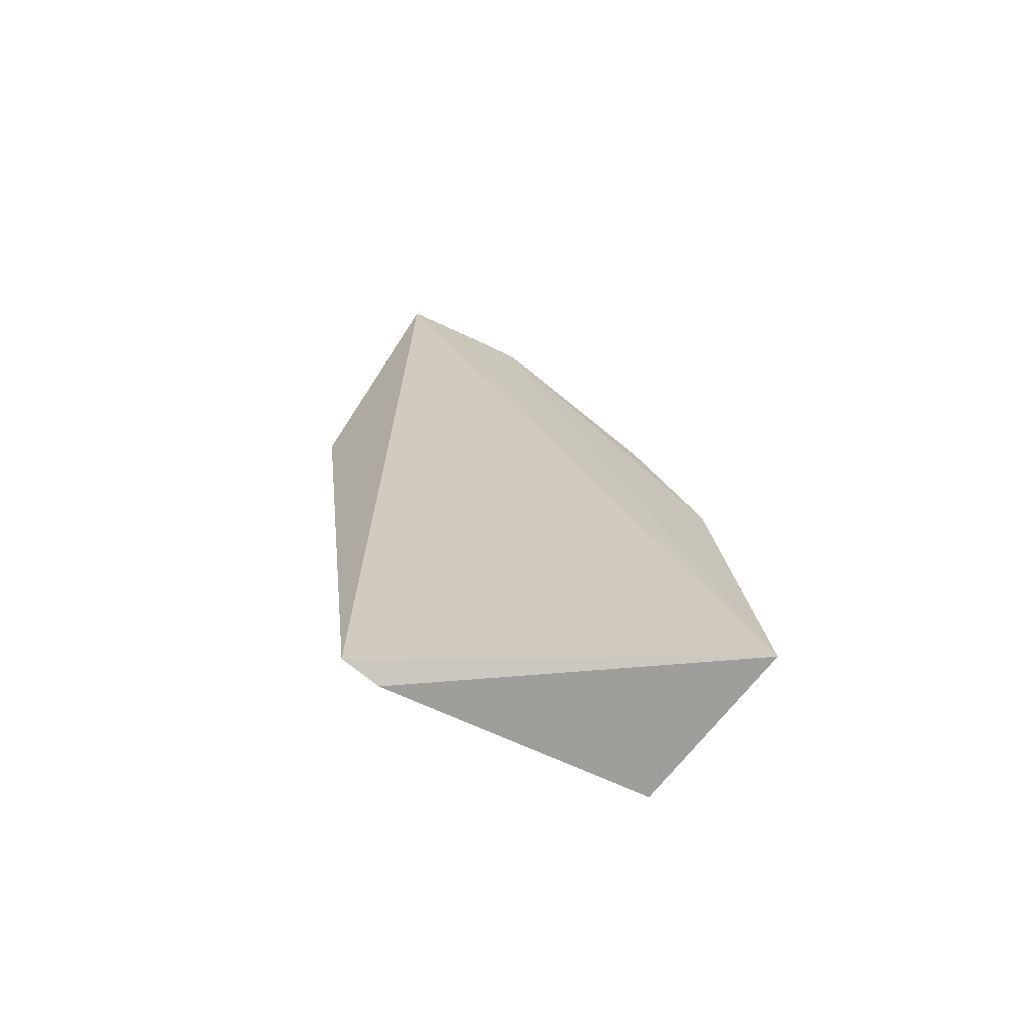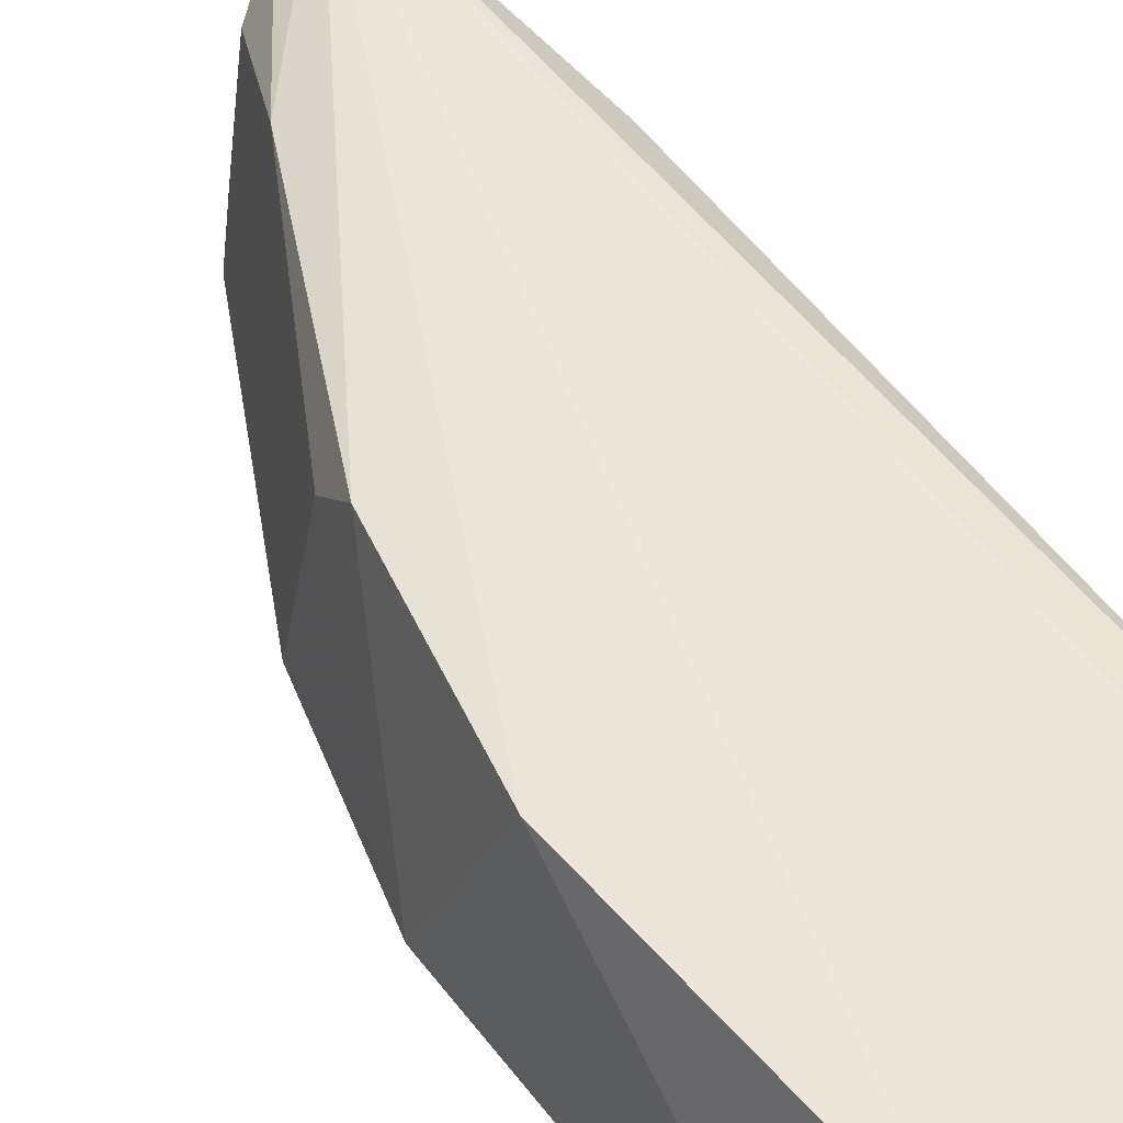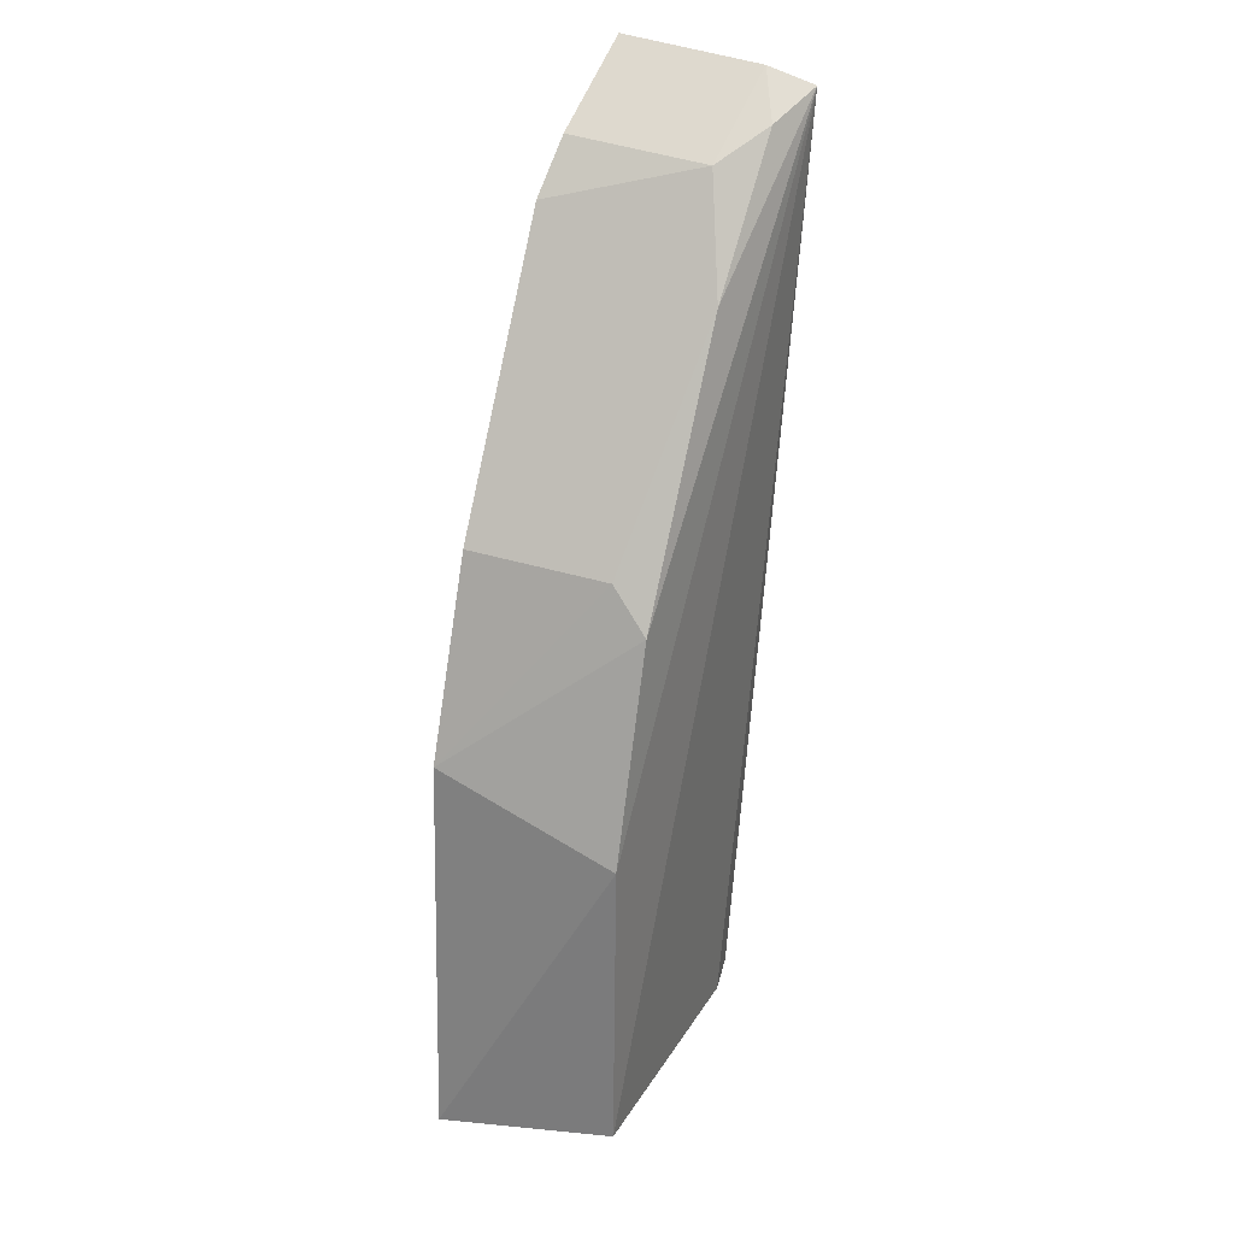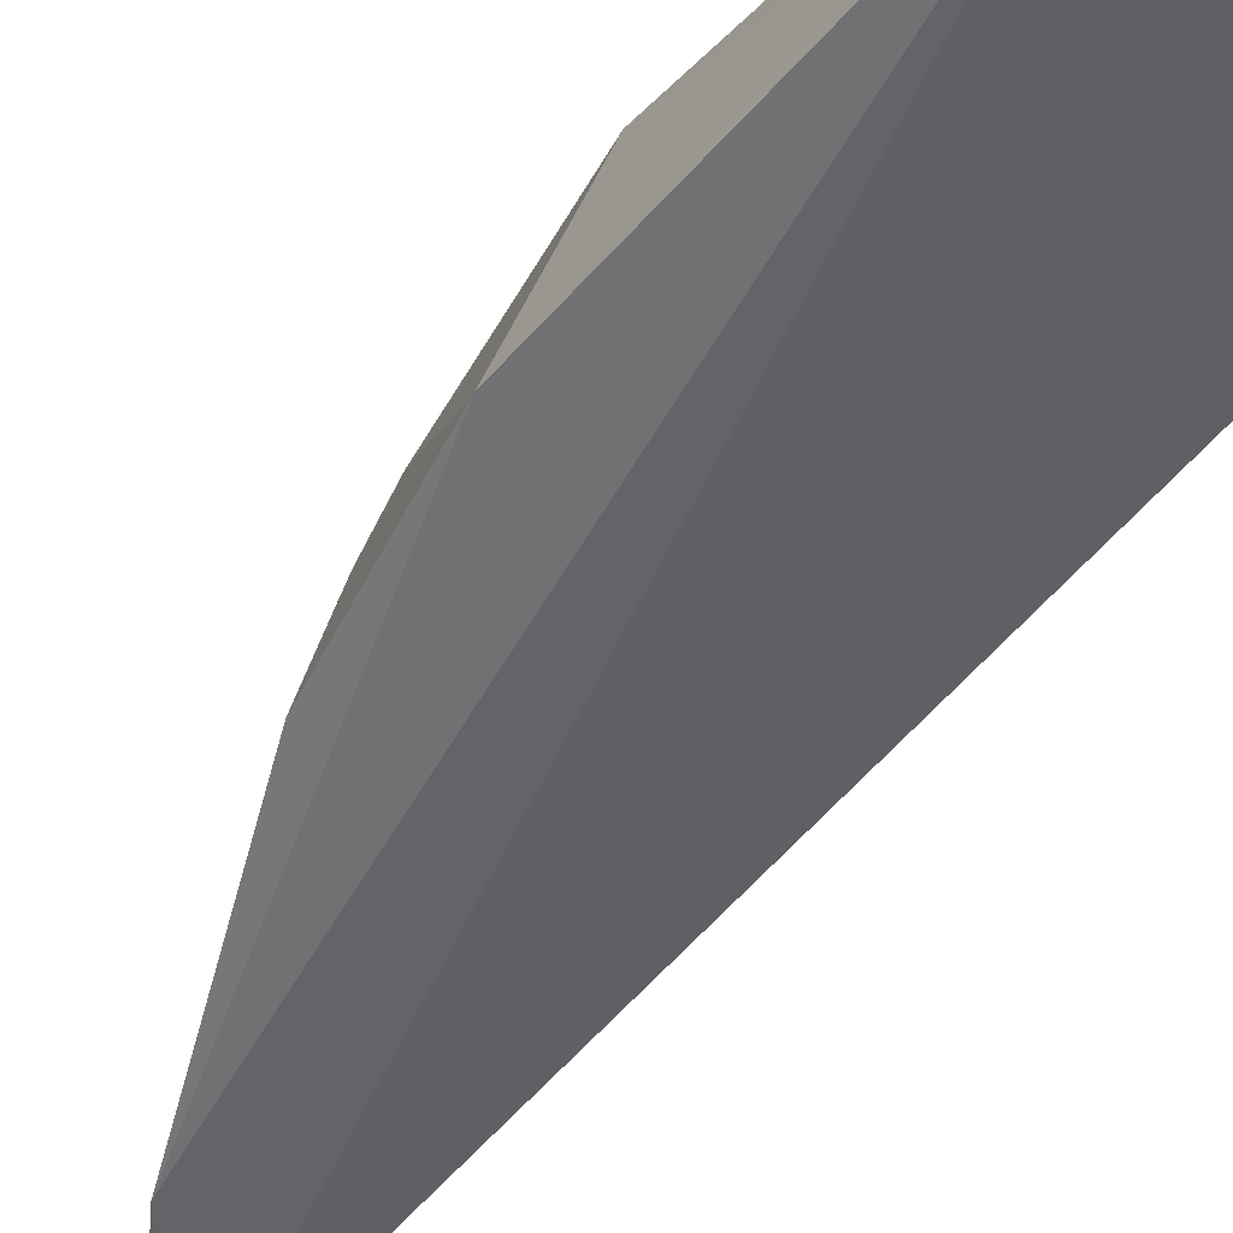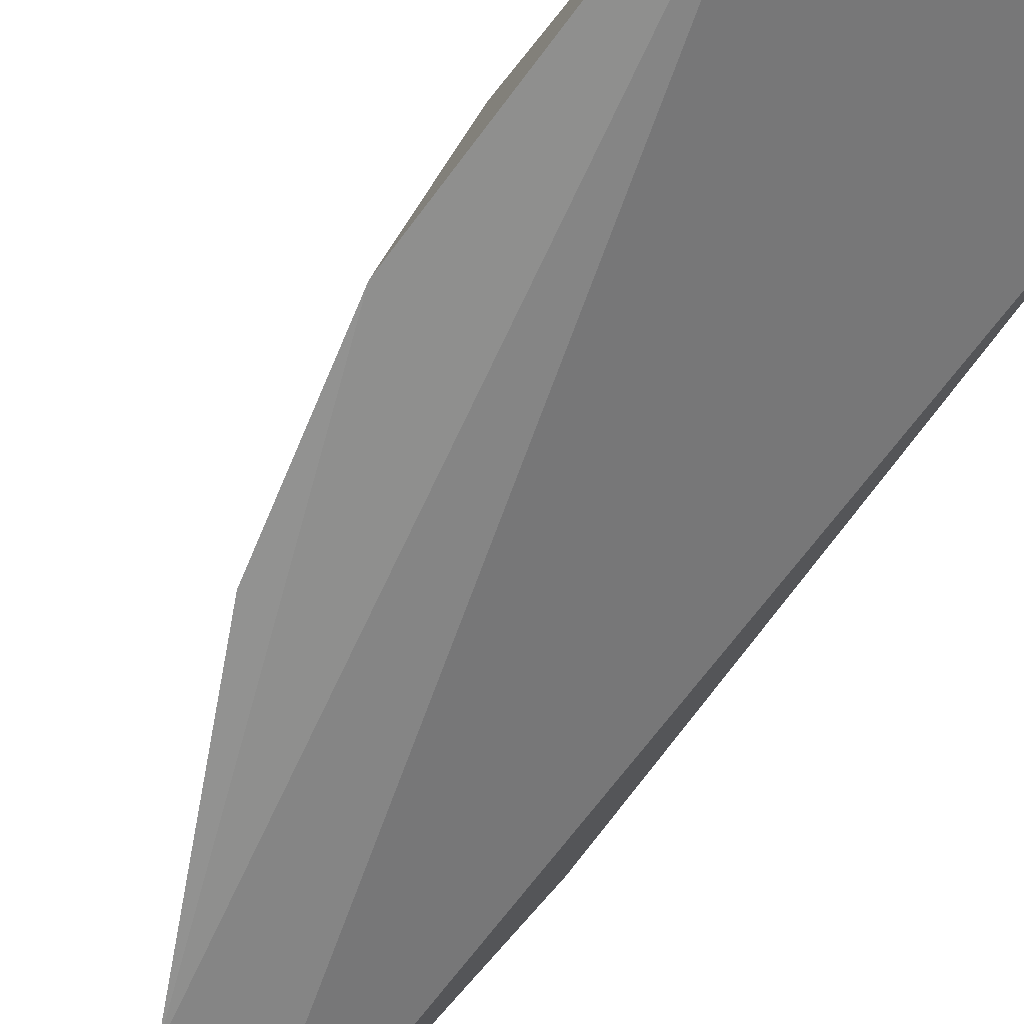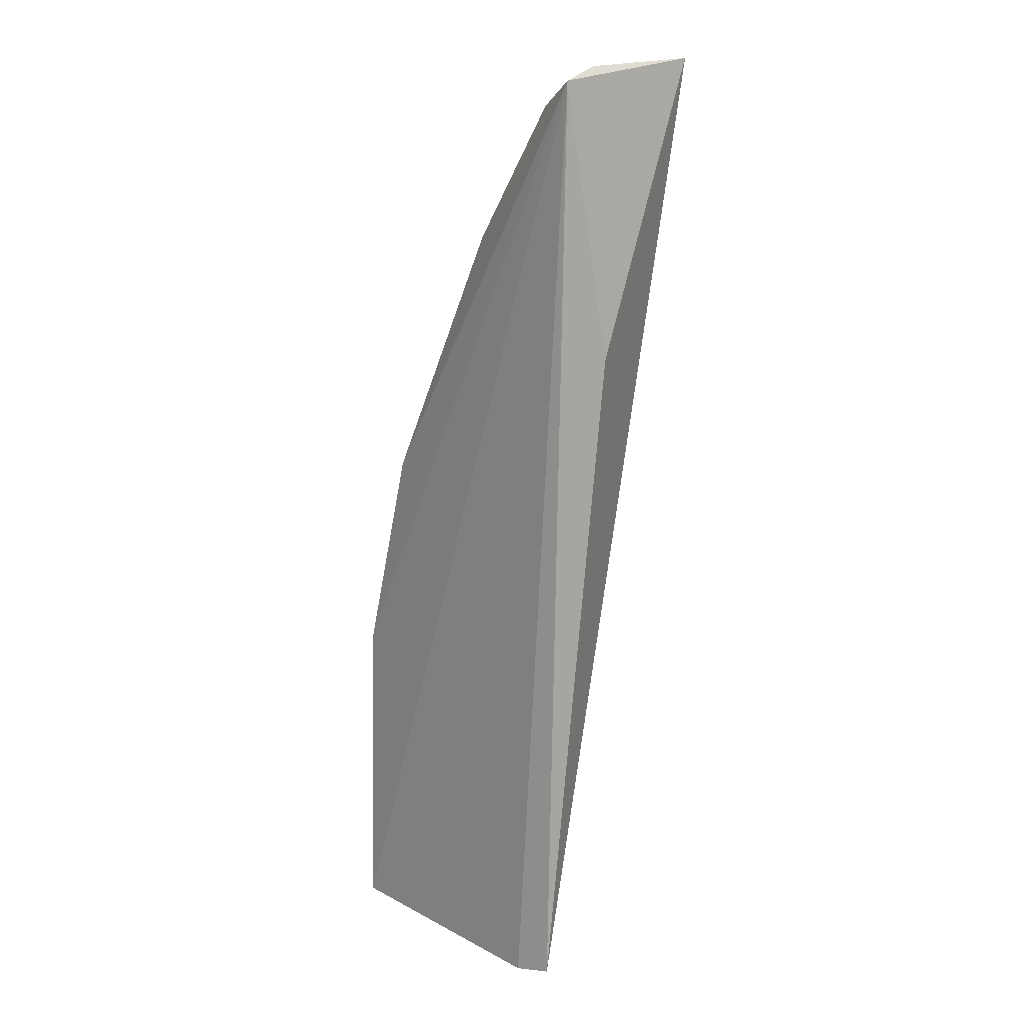
<metadata>
{"format":"obj","ext":"obj","renderer":"f3d","projection":"perspective","resolution":1024,"background":"white","views":[{"elev":-75.2,"azim":156.0,"up":"+Y"},{"elev":49.5,"azim":-39.9,"up":"+Z"},{"elev":30.8,"azim":-64.4,"up":"+Y"},{"elev":-55.5,"azim":-45.7,"up":"+Z"},{"elev":-65.4,"azim":-41.2,"up":"+Z"},{"elev":10.3,"azim":49.4,"up":"+Y"}]}
</metadata>
<code>
v -0.419 -0.2583 0.09883
v -0.4105 -0.2567 0.09716
v -0.3966 -0.05251 0.1047
v -0.399 -0.04913 0.09508
v -0.4854 -0.2566 0.06338
v -0.3935 -0.1111 0.0961
v -0.4744 -0.1873 0.09971
v -0.4011 -0.04624 0.06521
v -0.4758 -0.2549 0.09971
v -0.4305 -0.08581 0.09971
v -0.4642 -0.1292 0.06249
v -0.4611 -0.1413 0.09971
v -0.4185 -0.06311 0.09287
v -0.4299 -0.07103 0.06163
v -0.4783 -0.171 0.06205
v -0.4595 -0.132 0.0918
v -0.4082 -0.05729 0.1005
v -0.421 -0.06049 0.06308
f 1 2 3
f 5 2 1
f 6 3 2
f 8 4 3
f 8 3 6
f 8 6 2
f 8 2 5
f 9 7 5
f 9 5 1
f 9 1 3
f 9 3 7
f 12 7 3
f 12 3 10
f 14 8 5
f 14 10 13
f 15 5 7
f 15 7 12
f 15 14 5
f 15 11 14
f 16 12 10
f 16 15 12
f 16 11 15
f 16 14 11
f 16 10 14
f 17 13 10
f 17 10 3
f 17 3 4
f 17 4 13
f 18 14 13
f 18 8 14
f 18 13 4
f 18 4 8

</code>
